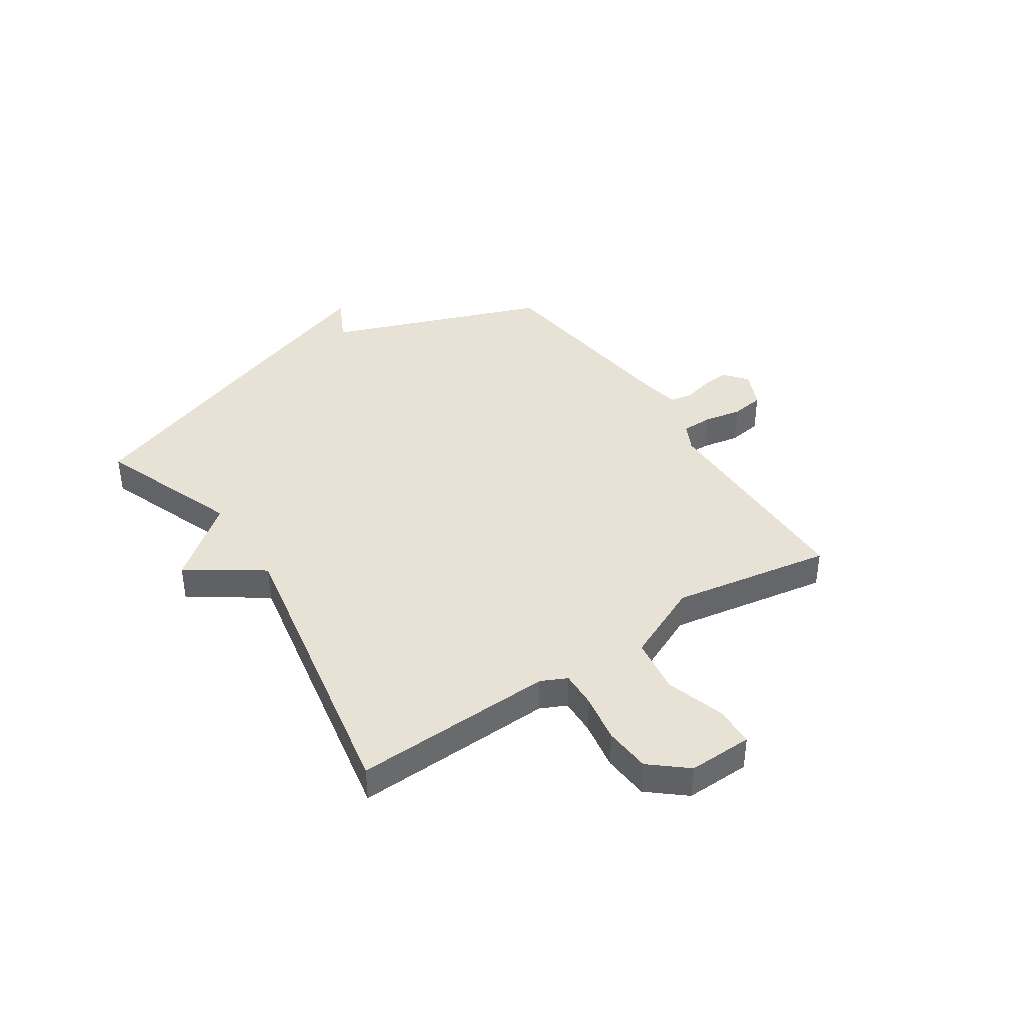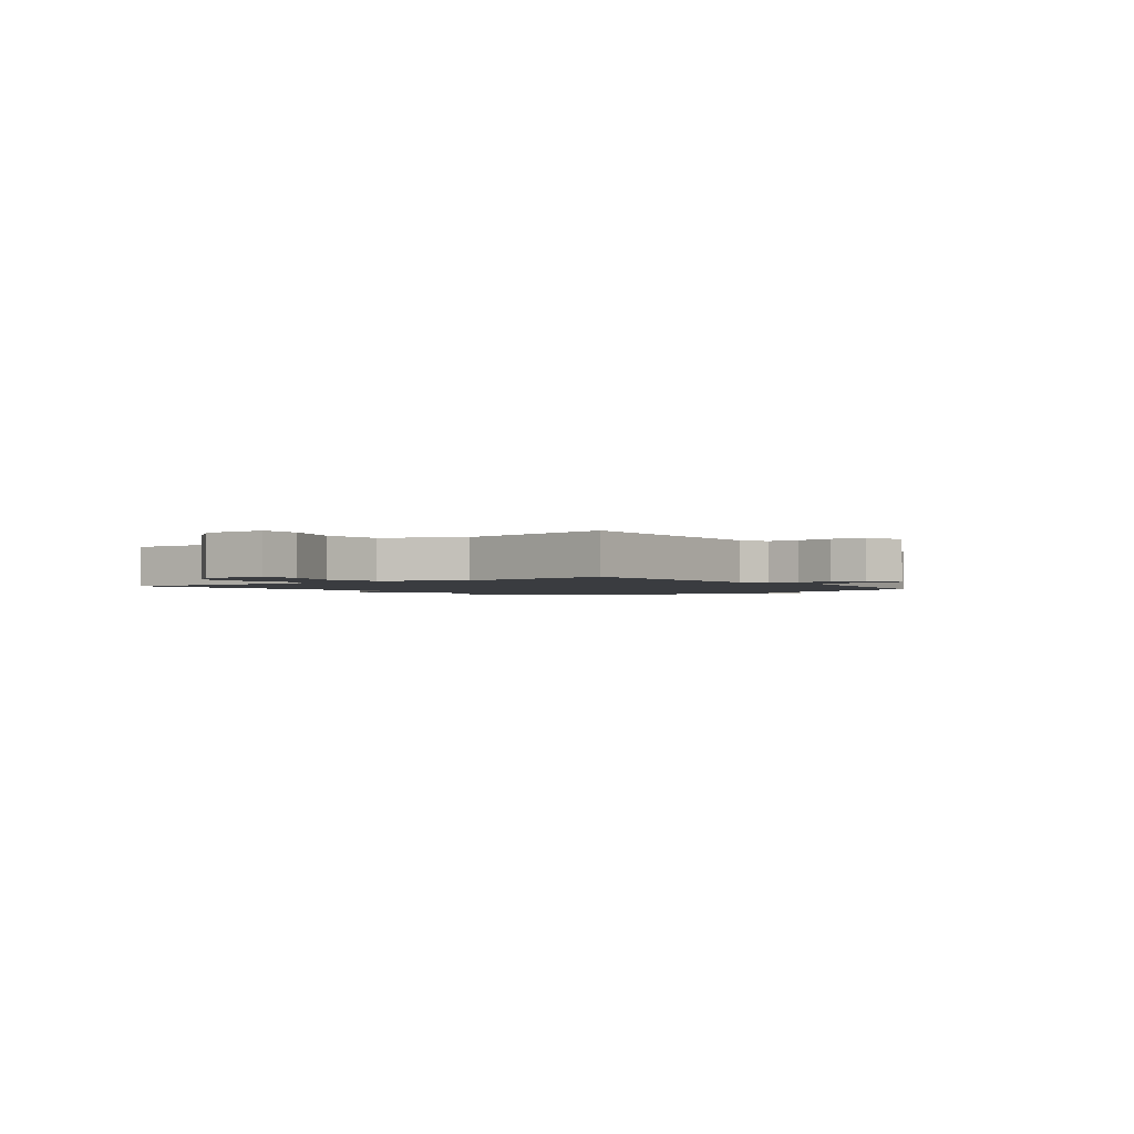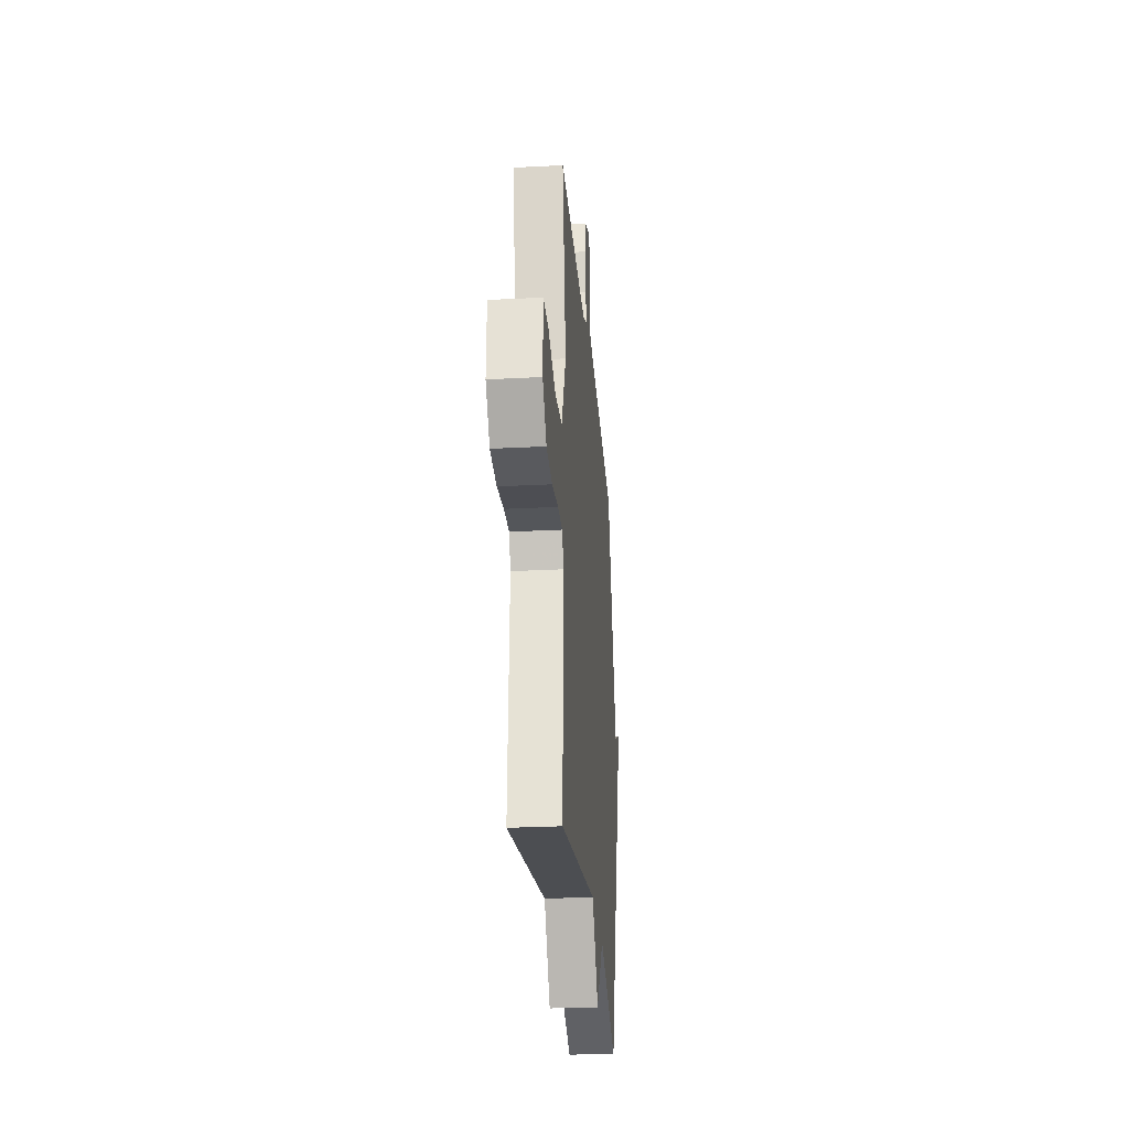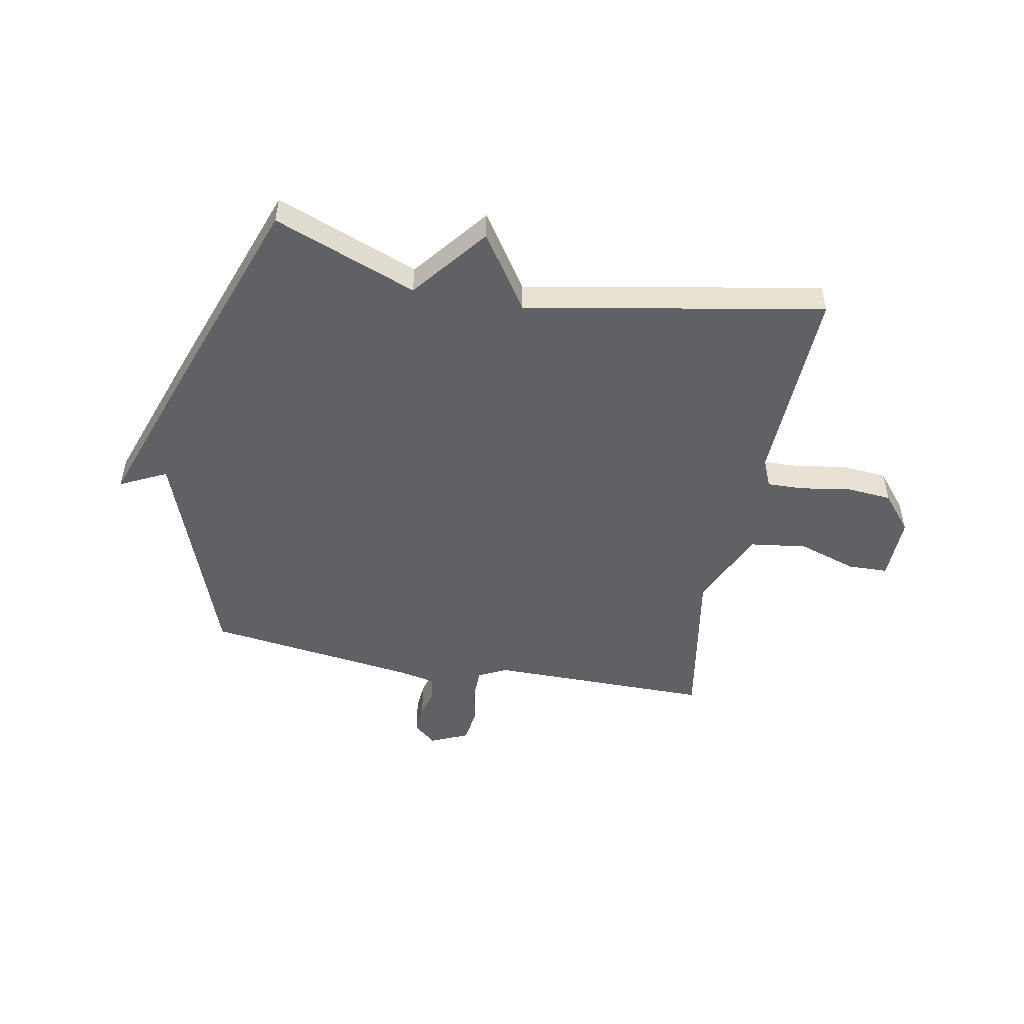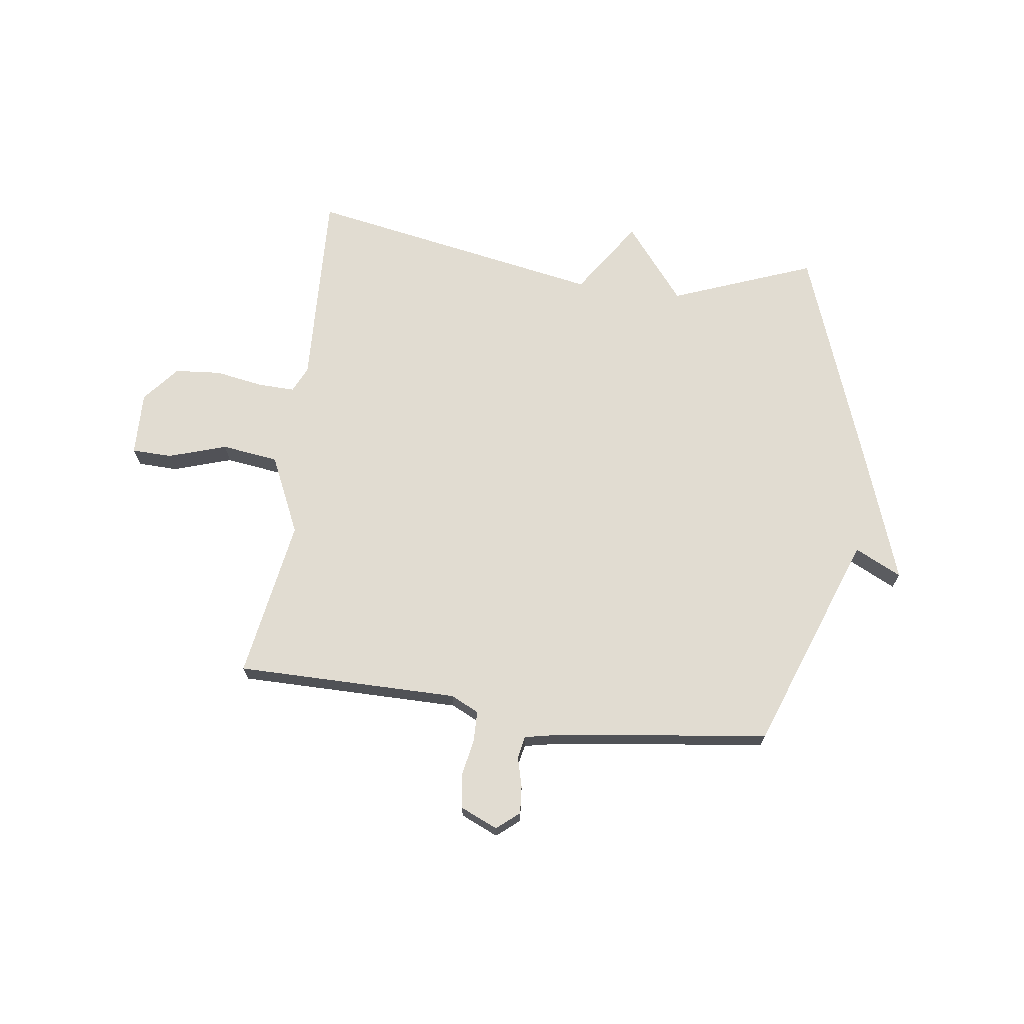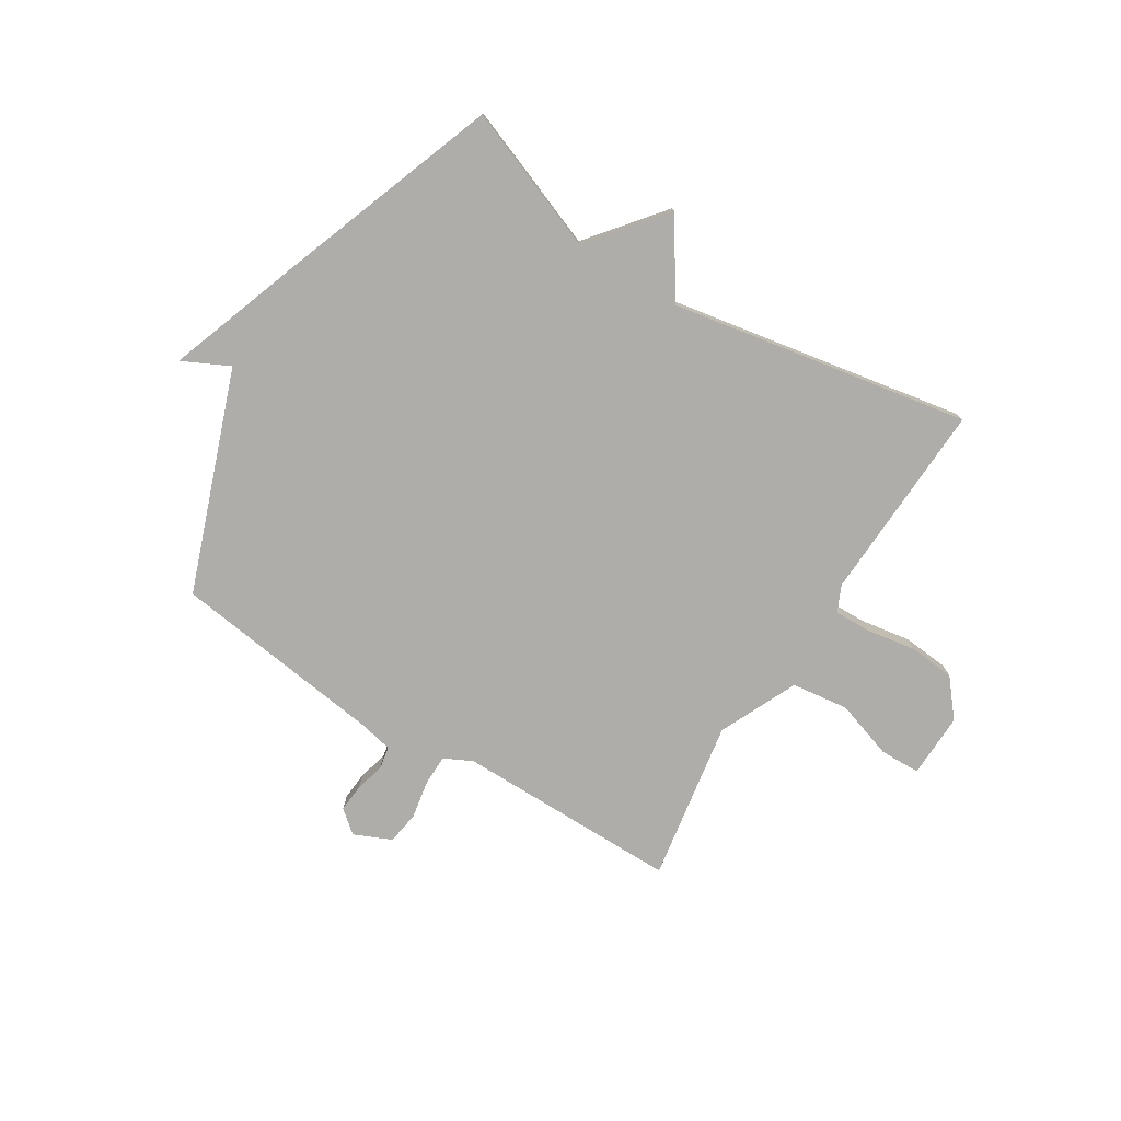
<metadata>
{"format":"obj","ext":"obj","renderer":"f3d","projection":"perspective","resolution":1024,"background":"white","views":[{"elev":40.3,"azim":-123.3,"up":"+Y"},{"elev":-1.9,"azim":-54.2,"up":"+Y"},{"elev":-27.0,"azim":-85.4,"up":"+Z"},{"elev":-50.4,"azim":169.3,"up":"+Y"},{"elev":69.3,"azim":7.6,"up":"+Y"},{"elev":-77.3,"azim":148.0,"up":"+Y"}]}
</metadata>
<code>
v -0.5 0.07 -0.5
v -0.485 0.07 -0.135
v -0.507 0.07 -0.088
v -0.574 0.07 -0.09
v -0.662 0.07 -0.105
v -0.746 0.07 -0.098
v -0.801 0.07 -0.032
v -0.798 0.07 0.085
v -0.725 0.07 0.087
v -0.619 0.07 0.053
v -0.516 0.07 0.067
v -0.451 0.07 0.209
v -0.5 0.07 0.5
v -0.096 0.07 0.501
v -0.045 0.07 0.526
v -0.044 0.07 0.582
v -0.057 0.07 0.651
v -0.048 0.07 0.711
v 0.02 0.07 0.741
v 0.061 0.07 0.707
v 0.057 0.07 0.656
v 0.043 0.07 0.603
v 0.051 0.07 0.562
v 0.115 0.07 0.549
v 0.5 0.07 0.5
v 0.646 0.07 0.104
v 0.731 0.07 0.146
v 0.646 0.07 -0.096
v 0.5 0.07 -0.5
v 0.241 0.07 -0.401
v 0.132 0.07 -0.537
v 0.041 0.07 -0.401
v -0.5 0 -0.5
v -0.485 0 -0.135
v -0.507 0 -0.088
v -0.574 0 -0.09
v -0.662 0 -0.105
v -0.746 0 -0.098
v -0.801 0 -0.032
v -0.798 0 0.085
v -0.725 0 0.087
v -0.619 0 0.053
v -0.516 0 0.067
v -0.451 0 0.209
v -0.5 0 0.5
v -0.096 0 0.501
v -0.045 0 0.526
v -0.044 0 0.582
v -0.057 0 0.651
v -0.048 0 0.711
v 0.02 0 0.741
v 0.061 0 0.707
v 0.057 0 0.656
v 0.043 0 0.603
v 0.051 0 0.562
v 0.115 0 0.549
v 0.5 0 0.5
v 0.646 0 0.104
v 0.731 0 0.146
v 0.646 0 -0.096
v 0.5 0 -0.5
v 0.241 0 -0.401
v 0.132 0 -0.537
v 0.041 0 -0.401
f 30 31 32
f 28 29 30
f 27 28 30
f 26 27 30
f 26 30 32
f 25 26 32
f 24 25 32
f 32 1 2
f 24 32 2
f 23 24 2
f 20 21 22
f 19 20 22
f 18 19 22
f 17 18 22
f 16 17 22
f 15 16 22 23
f 23 2 3
f 15 23 3
f 14 15 3
f 12 13 14
f 14 3 4
f 12 14 4
f 11 12 4
f 8 9 10
f 7 8 10
f 6 7 10
f 5 6 10
f 4 5 10
f 4 10 11
f 64 63 62
f 62 61 60
f 62 60 59
f 62 59 58
f 64 62 58
f 64 58 57
f 64 57 56
f 34 33 64
f 34 64 56
f 34 56 55
f 54 53 52
f 54 52 51
f 54 51 50
f 54 50 49
f 54 49 48
f 55 54 48 47
f 35 34 55
f 35 55 47
f 35 47 46
f 46 45 44
f 36 35 46
f 36 46 44
f 36 44 43
f 42 41 40
f 42 40 39
f 42 39 38
f 42 38 37
f 42 37 36
f 43 42 36
f 1 33 34 2
f 2 34 35 3
f 3 35 36 4
f 4 36 37 5
f 5 37 38 6
f 6 38 39 7
f 7 39 40 8
f 8 40 41 9
f 9 41 42 10
f 10 42 43 11
f 11 43 44 12
f 12 44 45 13
f 13 45 46 14
f 14 46 47 15
f 15 47 48 16
f 16 48 49 17
f 17 49 50 18
f 18 50 51 19
f 19 51 52 20
f 20 52 53 21
f 21 53 54 22
f 22 54 55 23
f 23 55 56 24
f 24 56 57 25
f 25 57 58 26
f 26 58 59 27
f 27 59 60 28
f 28 60 61 29
f 29 61 62 30
f 30 62 63 31
f 31 63 64 32
f 32 64 33 1

</code>
